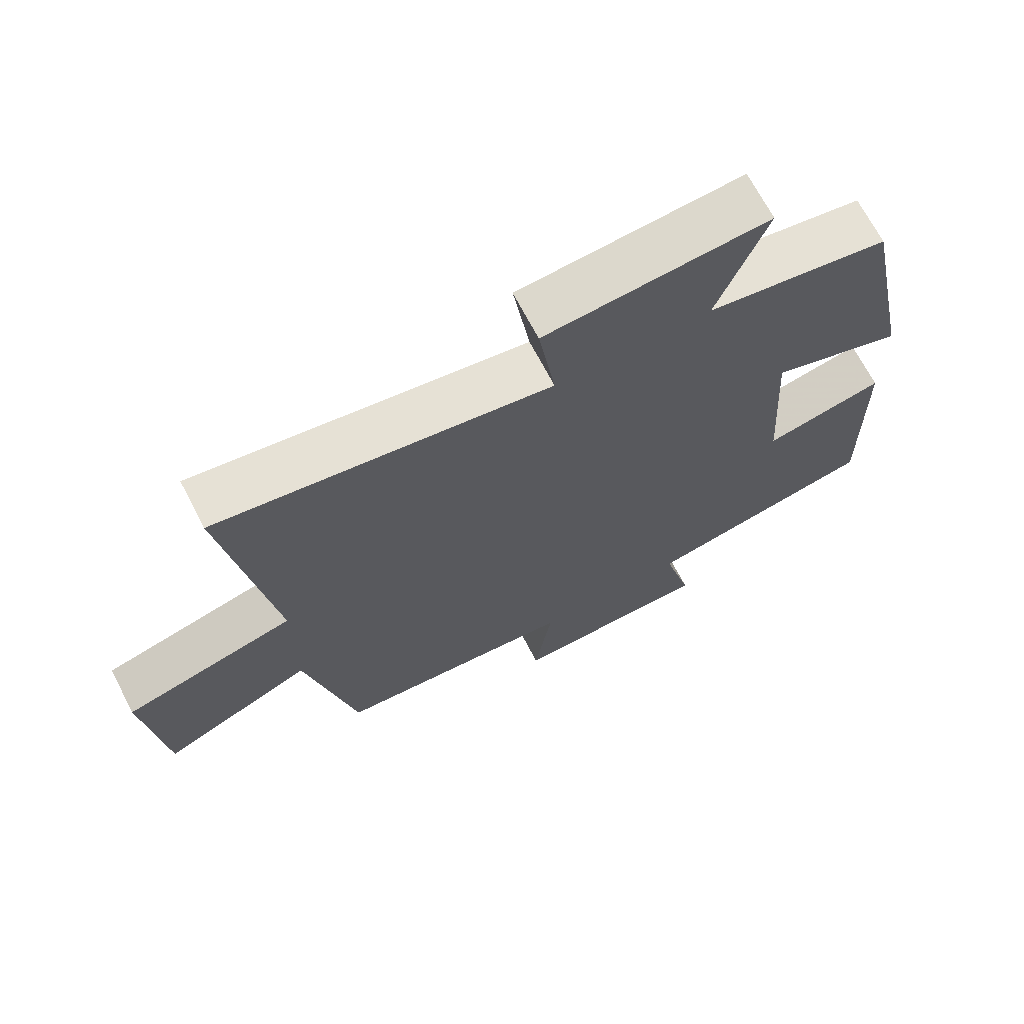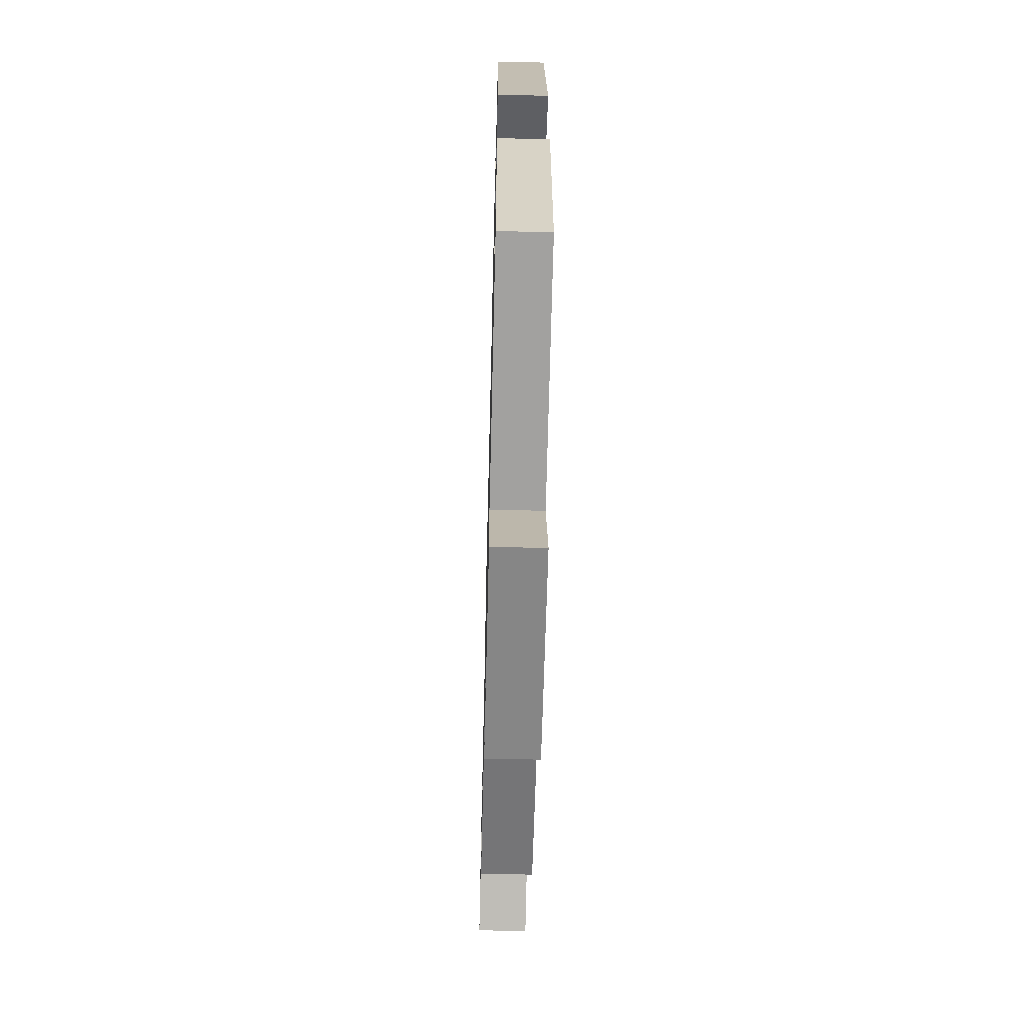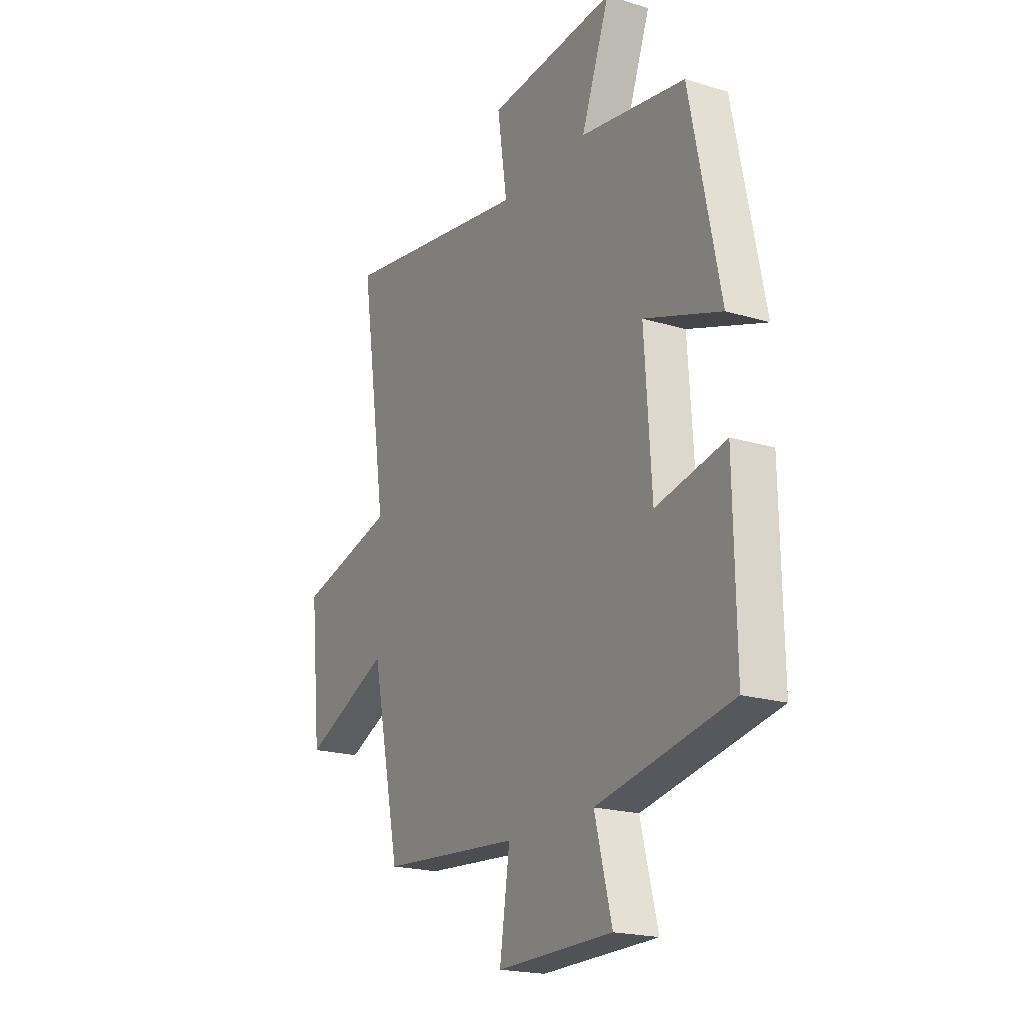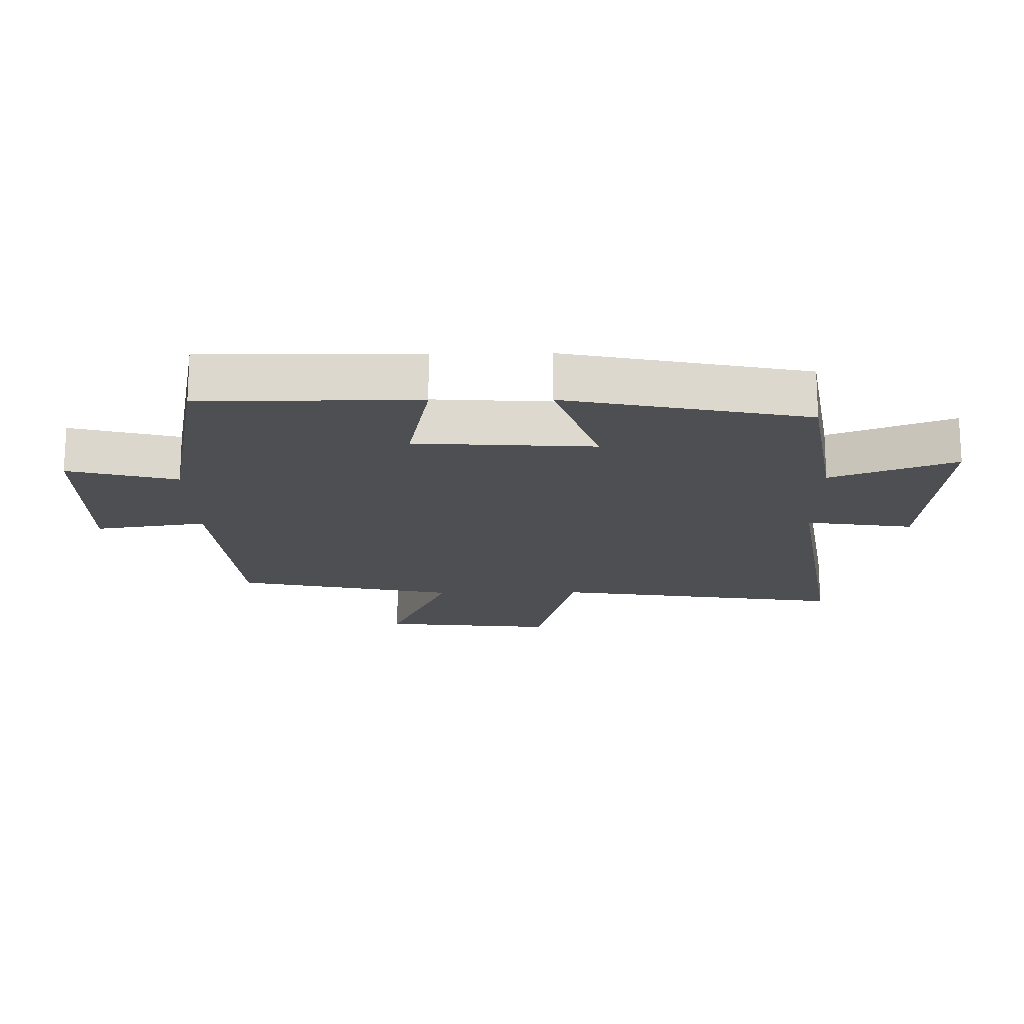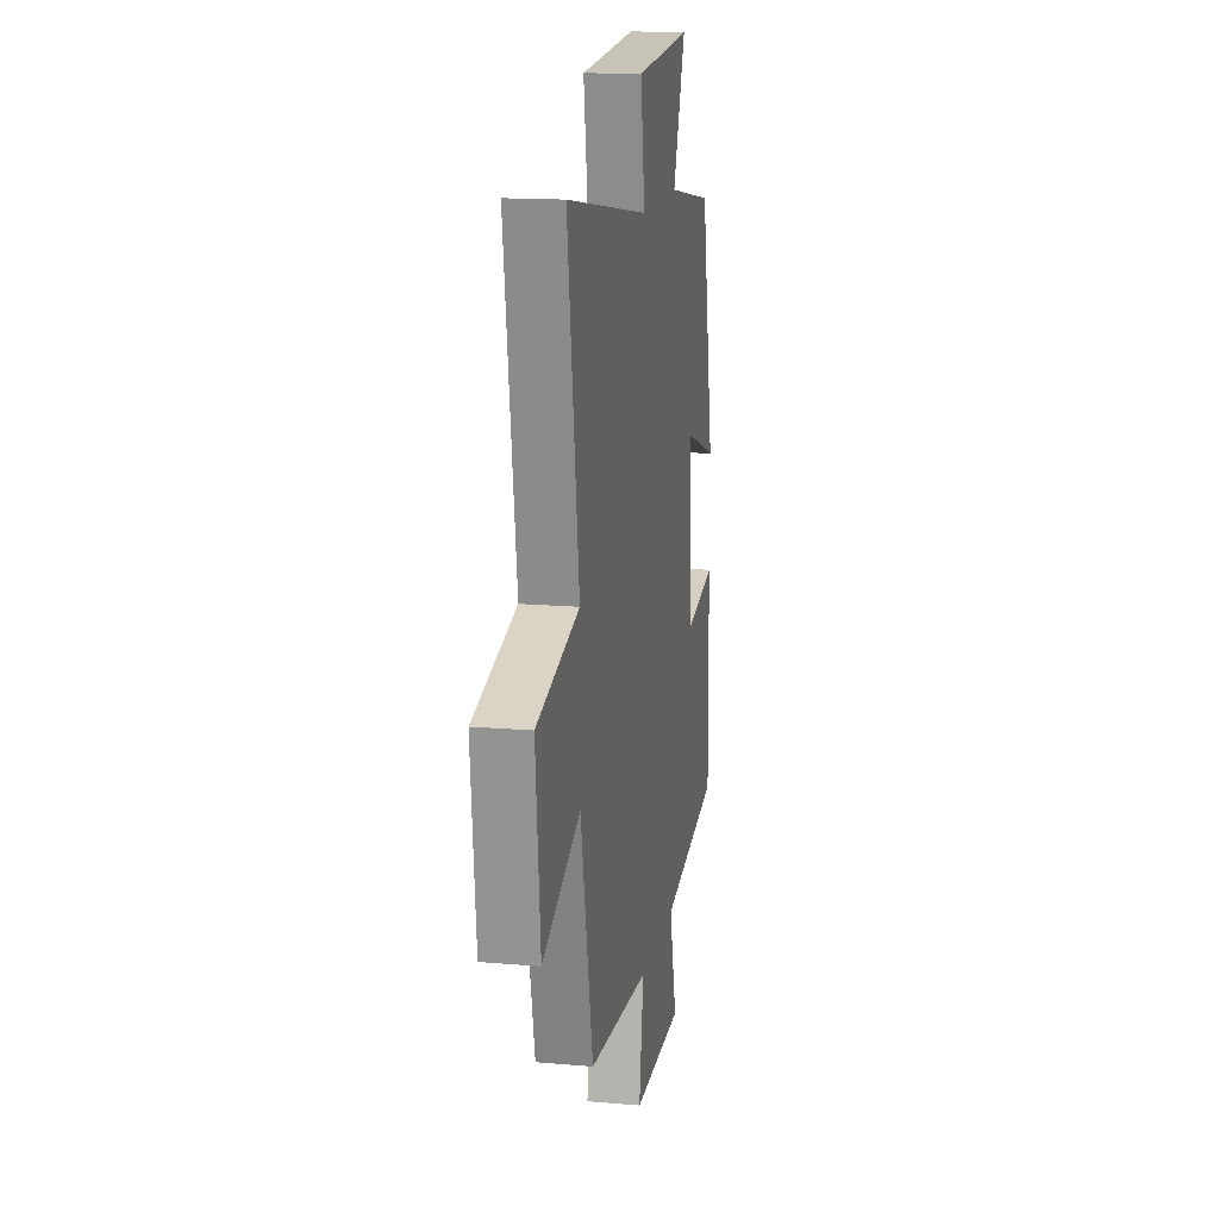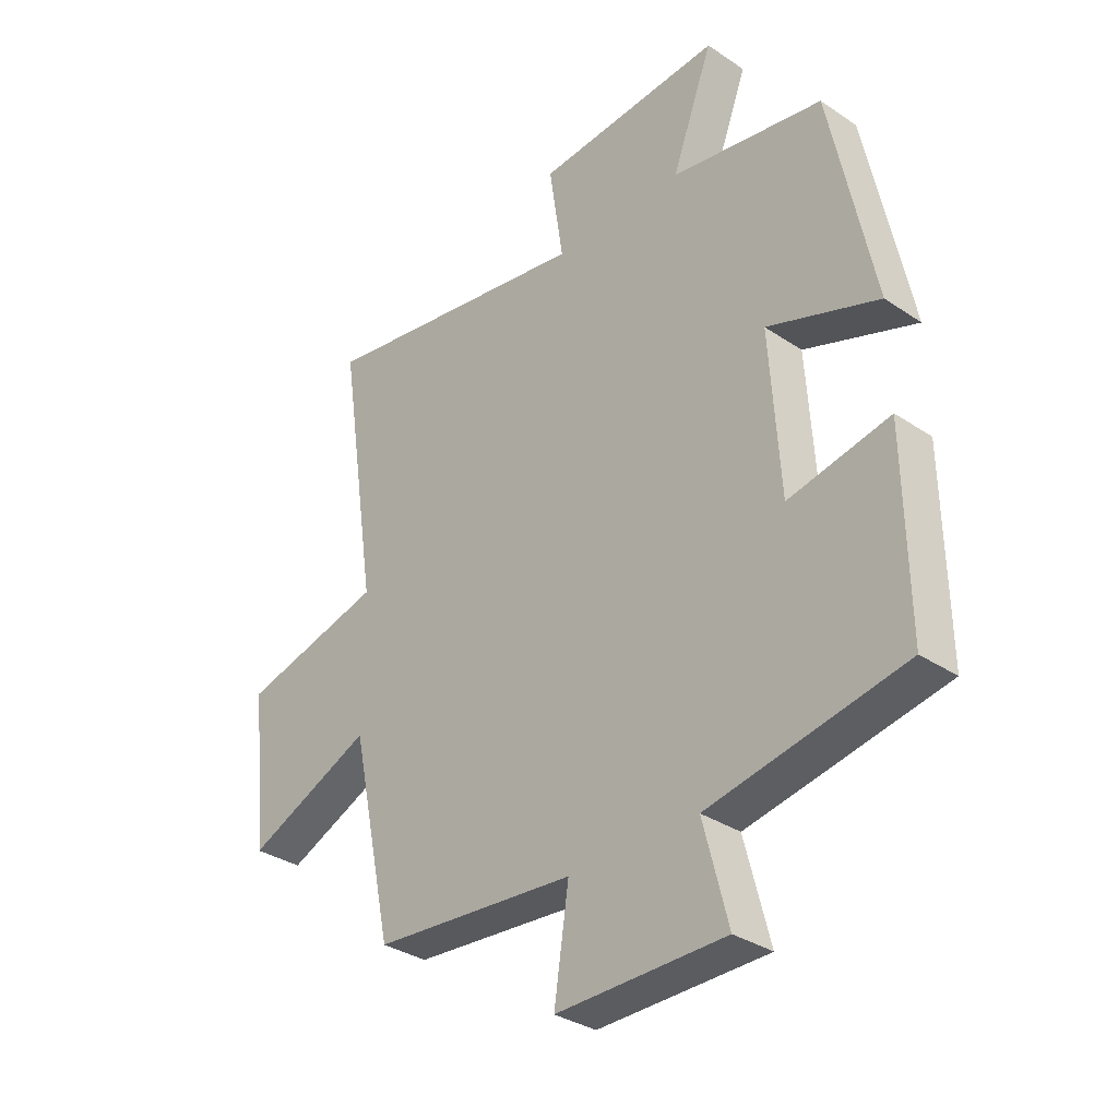
<metadata>
{"format":"obj","ext":"obj","renderer":"f3d","projection":"perspective","resolution":1024,"background":"white","views":[{"elev":69.2,"azim":152.5,"up":"+Z"},{"elev":-61.2,"azim":-91.4,"up":"+Z"},{"elev":-20.2,"azim":-119.1,"up":"+Z"},{"elev":-17.7,"azim":-89.1,"up":"+Y"},{"elev":15.4,"azim":100.3,"up":"+Z"},{"elev":-33.1,"azim":-132.8,"up":"+Z"}]}
</metadata>
<code>
v -0.505 0.07 -0.433
v -0.5 0.07 -0.097
v -0.321 0.07 -0.134
v -0.303 0.07 0.146
v -0.5 0.07 0.077
v -0.423 0.07 0.455
v -0.153 0.07 0.5
v -0.226 0.07 0.695
v 0.104 0.07 0.669
v 0.079 0.07 0.5
v 0.569 0.07 0.578
v 0.5 0.07 0.117
v 0.751 0.07 0.052
v 0.723 0.07 -0.222
v 0.5 0.07 -0.123
v 0.426 0.07 -0.471
v 0.068 0.07 -0.5
v 0.094 0.07 -0.675
v -0.204 0.07 -0.671
v -0.16 0.07 -0.5
v -0.505 0 -0.433
v -0.5 0 -0.097
v -0.321 0 -0.134
v -0.303 0 0.146
v -0.5 0 0.077
v -0.423 0 0.455
v -0.153 0 0.5
v -0.226 0 0.695
v 0.104 0 0.669
v 0.079 0 0.5
v 0.569 0 0.578
v 0.5 0 0.117
v 0.751 0 0.052
v 0.723 0 -0.222
v 0.5 0 -0.123
v 0.426 0 -0.471
v 0.068 0 -0.5
v 0.094 0 -0.675
v -0.204 0 -0.671
v -0.16 0 -0.5
f 17 18 19 20
f 15 16 17 20
f 15 20 1
f 12 13 14 15
f 12 15 1
f 10 11 12 1
f 7 8 9 10
f 4 5 6 7
f 3 4 7 10
f 1 2 3
f 1 3 10
f 40 39 38 37
f 40 37 36 35
f 21 40 35
f 35 34 33 32
f 21 35 32
f 21 32 31 30
f 30 29 28 27
f 27 26 25 24
f 30 27 24 23
f 23 22 21
f 30 23 21
f 1 21 22 2
f 2 22 23 3
f 3 23 24 4
f 4 24 25 5
f 5 25 26 6
f 6 26 27 7
f 7 27 28 8
f 8 28 29 9
f 9 29 30 10
f 10 30 31 11
f 11 31 32 12
f 12 32 33 13
f 13 33 34 14
f 14 34 35 15
f 15 35 36 16
f 16 36 37 17
f 17 37 38 18
f 18 38 39 19
f 19 39 40 20
f 20 40 21 1

</code>
